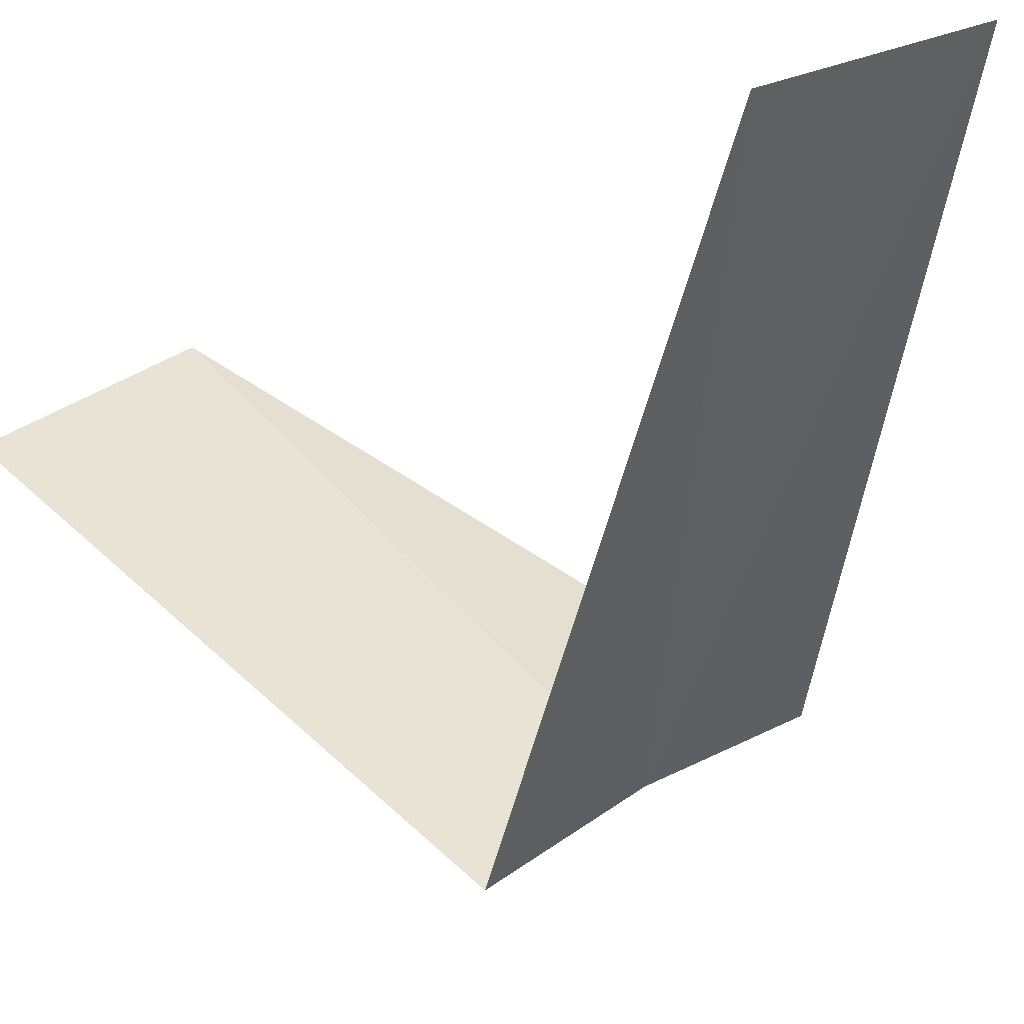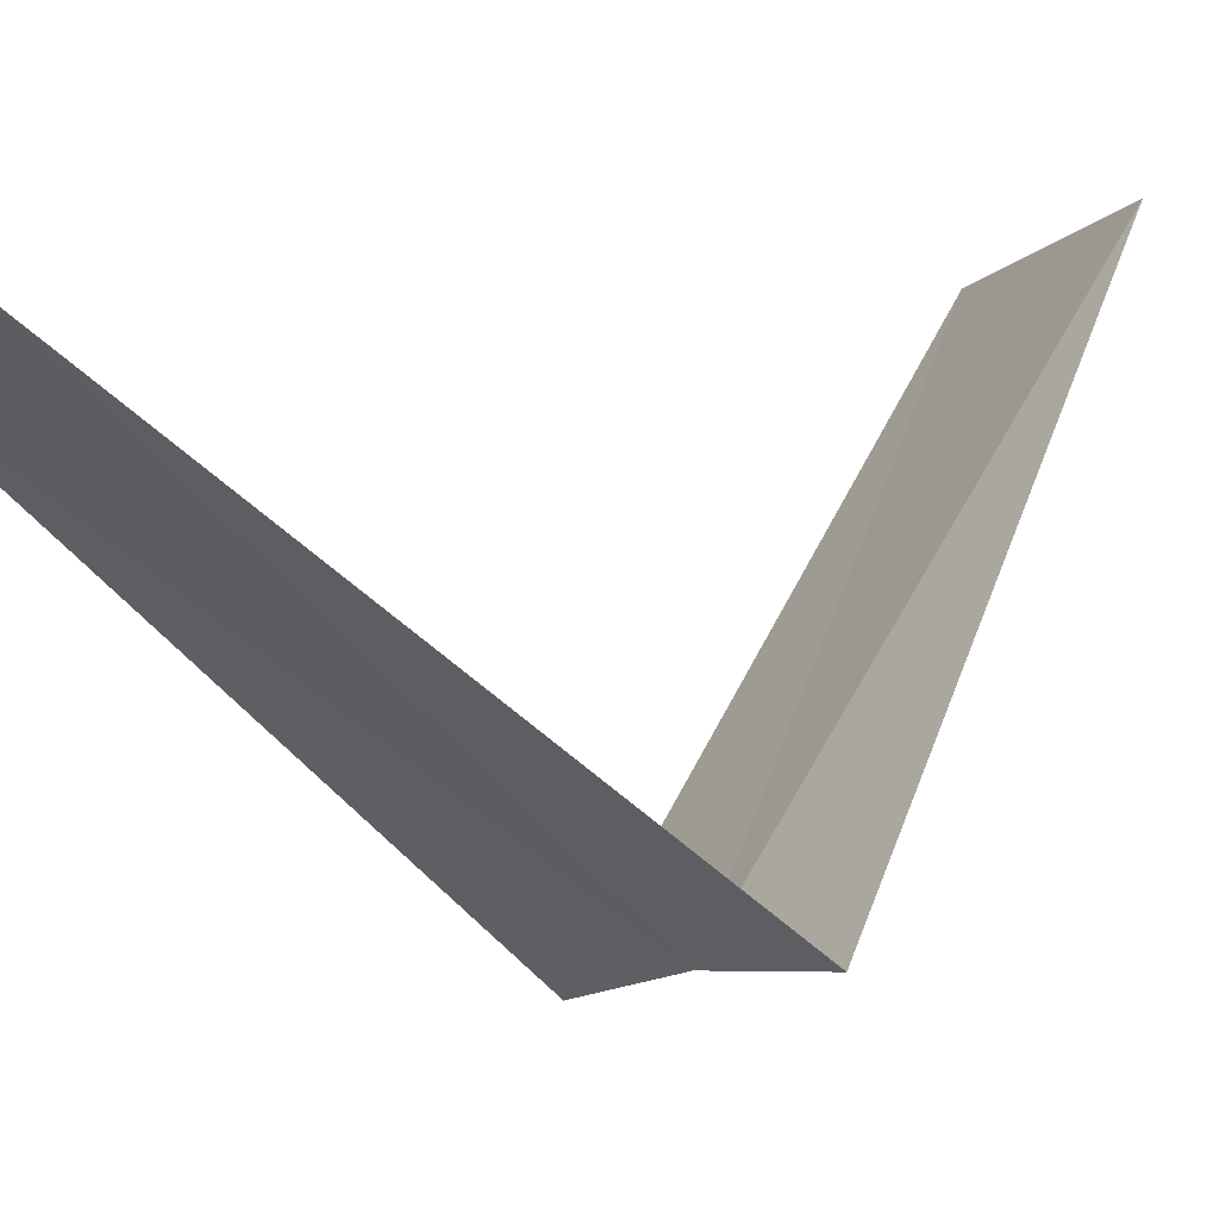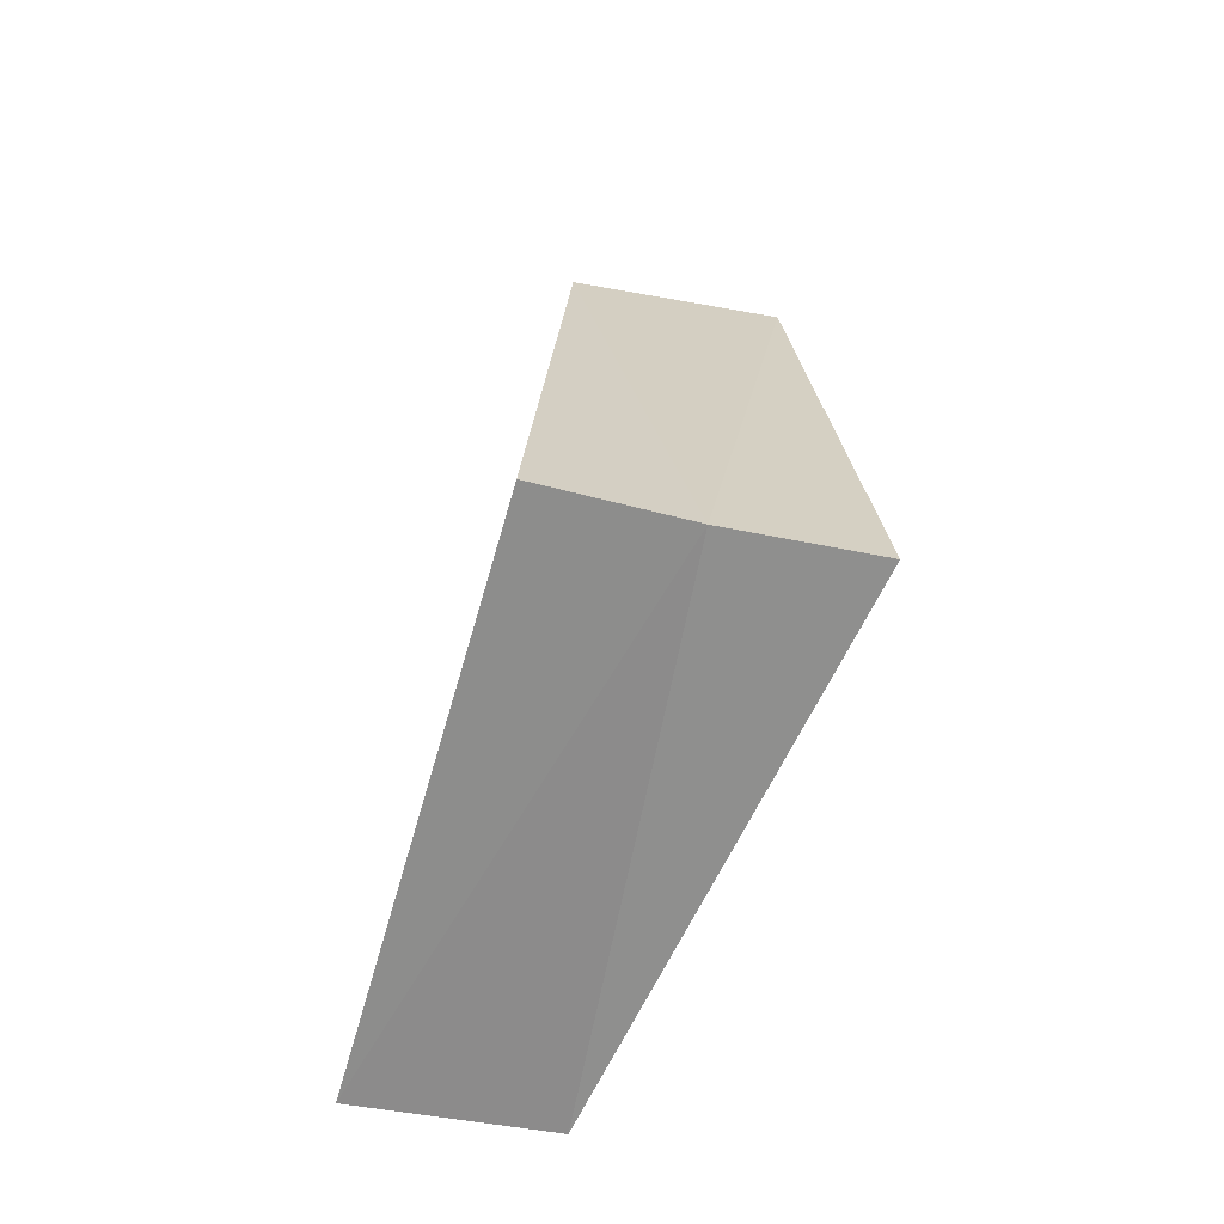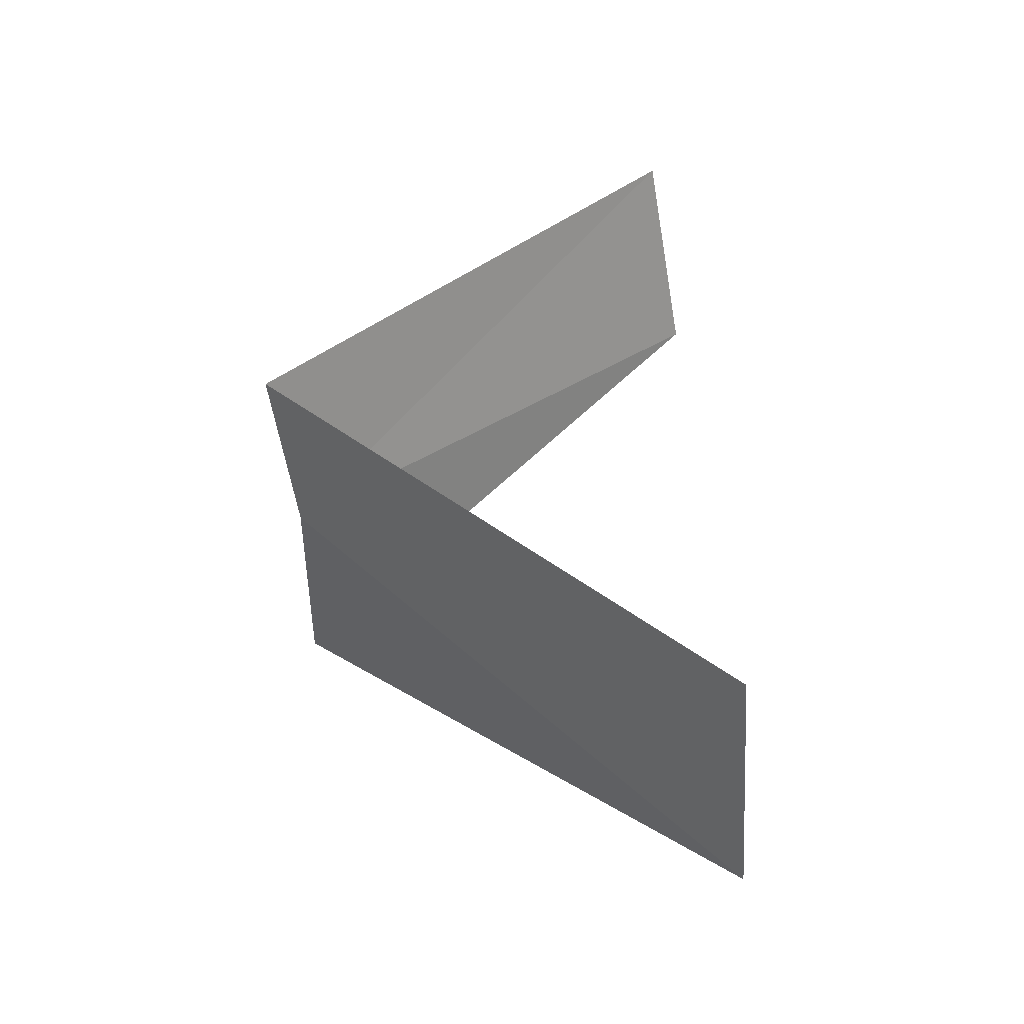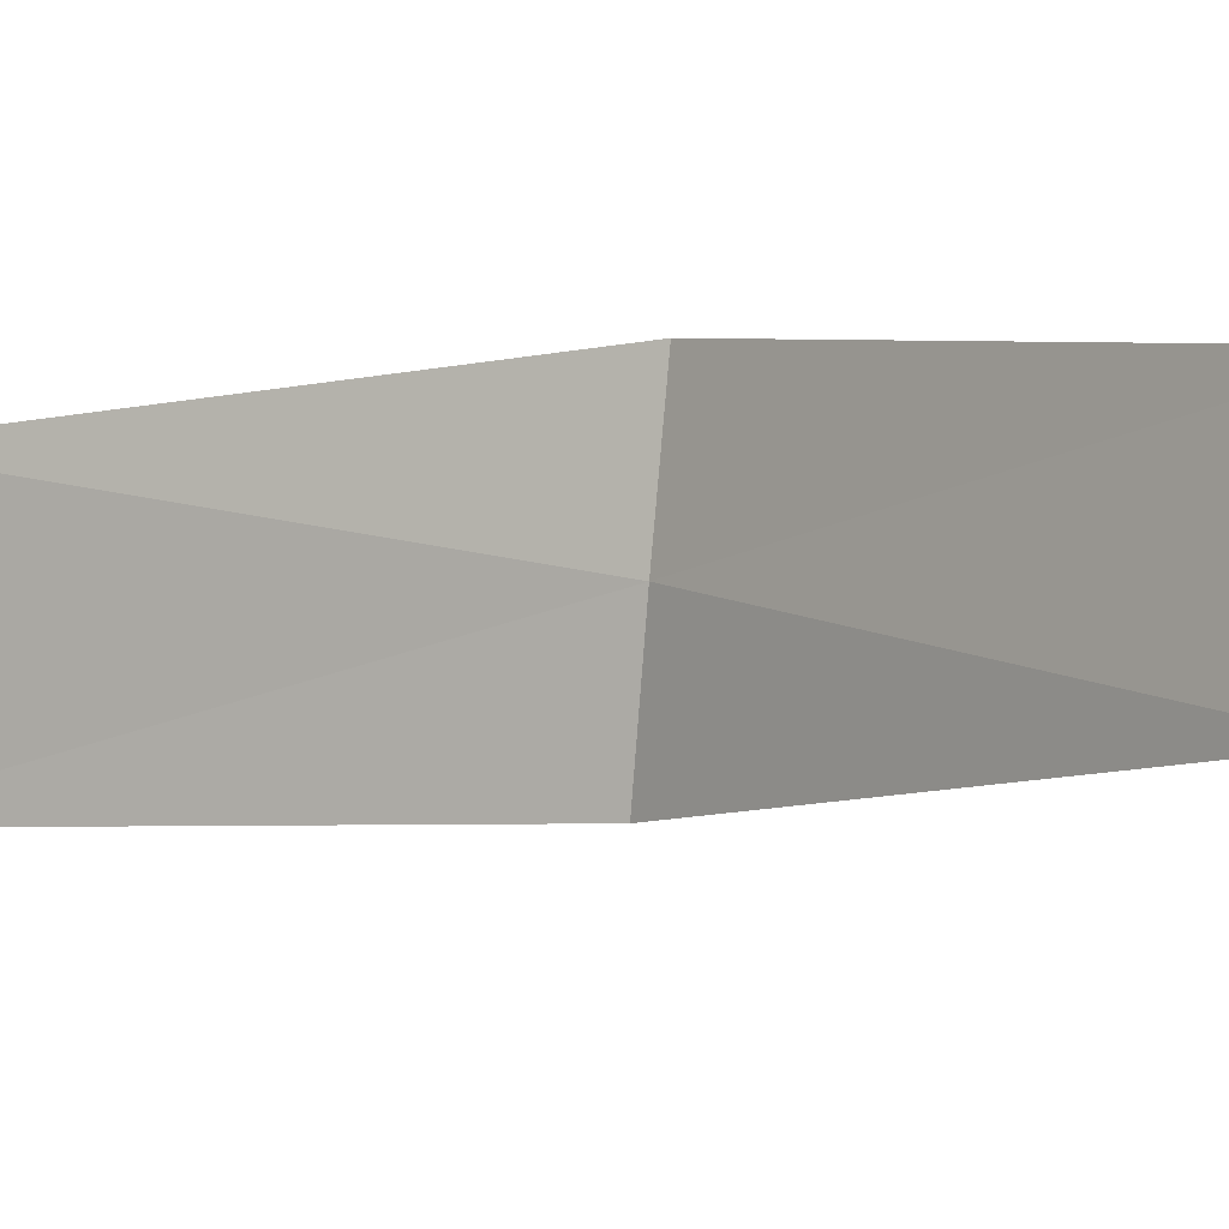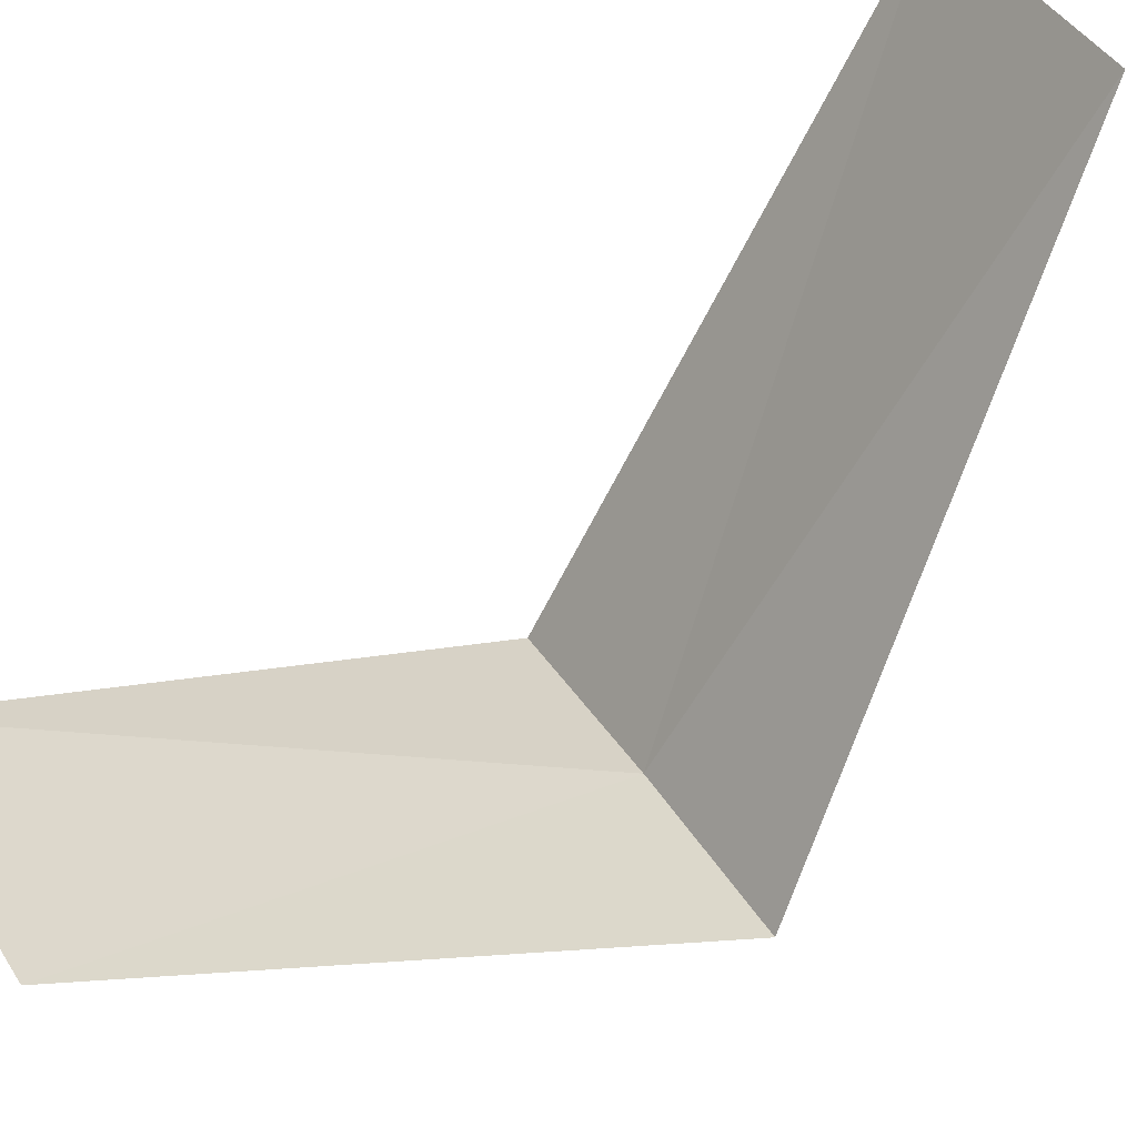
<metadata>
{"format":"obj","ext":"obj","renderer":"f3d","projection":"perspective","resolution":1024,"background":"white","views":[{"elev":-8.8,"azim":-28.8,"up":"+Y"},{"elev":19.9,"azim":63.1,"up":"+Y"},{"elev":-19.6,"azim":9.4,"up":"+Z"},{"elev":-64.5,"azim":121.3,"up":"+Z"},{"elev":66.6,"azim":-78.0,"up":"+Y"},{"elev":75.3,"azim":61.6,"up":"+Y"}]}
</metadata>
<code>
v -1.277 2.714 11.64
v -2.143 3.377 10.68
v -1.703 3.619 10.64
v -0.9271 2.853 11.6
v -1.607 2.533 11.68
v -1.236 3.804 12.6
v -1.703 3.619 12.64
f 1 3 2
f 1 4 3
f 1 2 5
f 1 6 4
f 1 5 7
f 1 7 6

</code>
